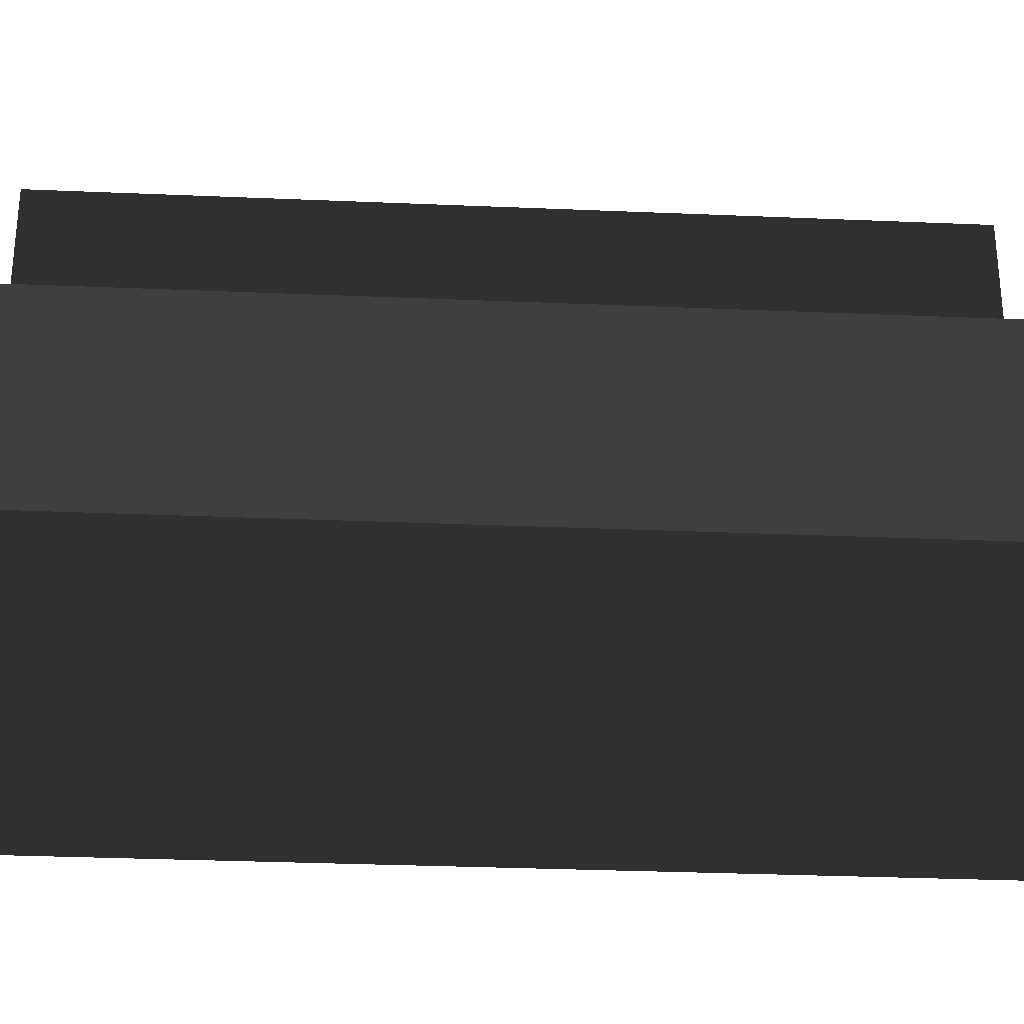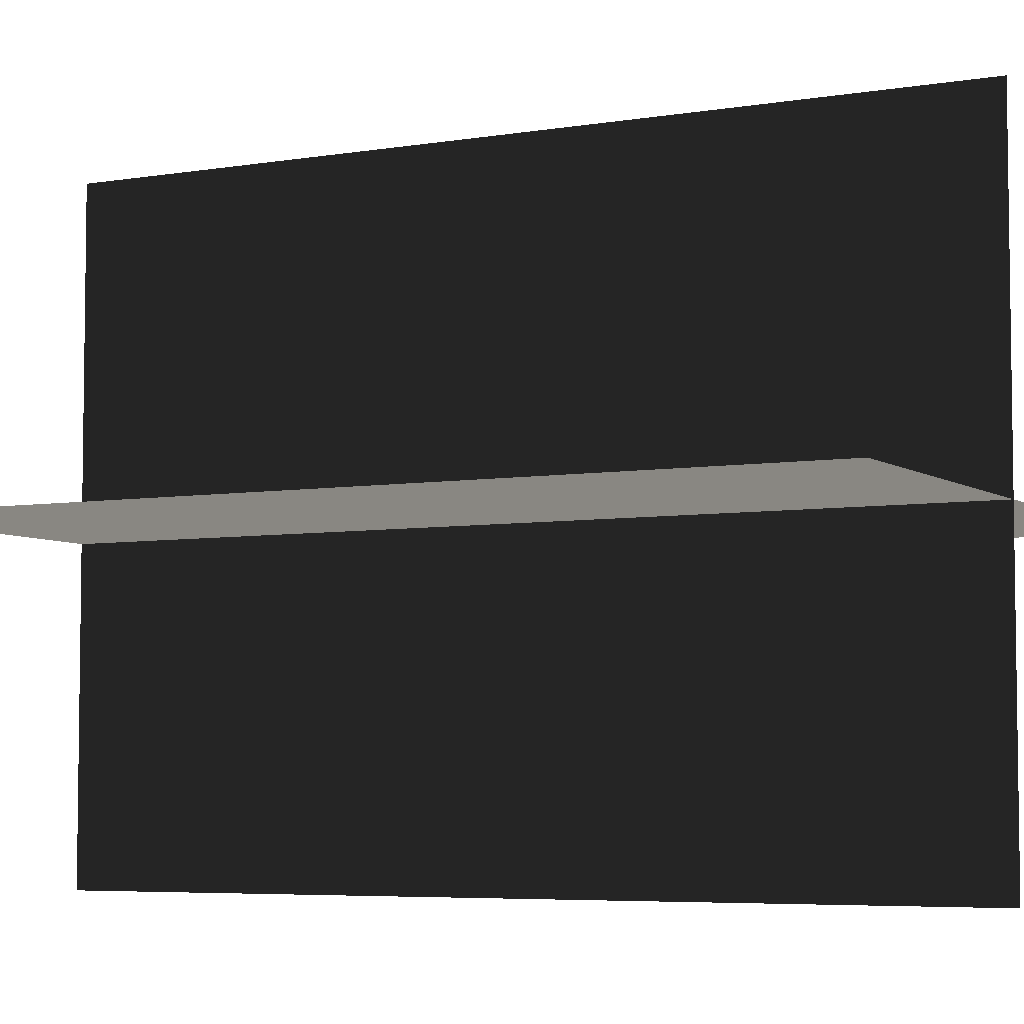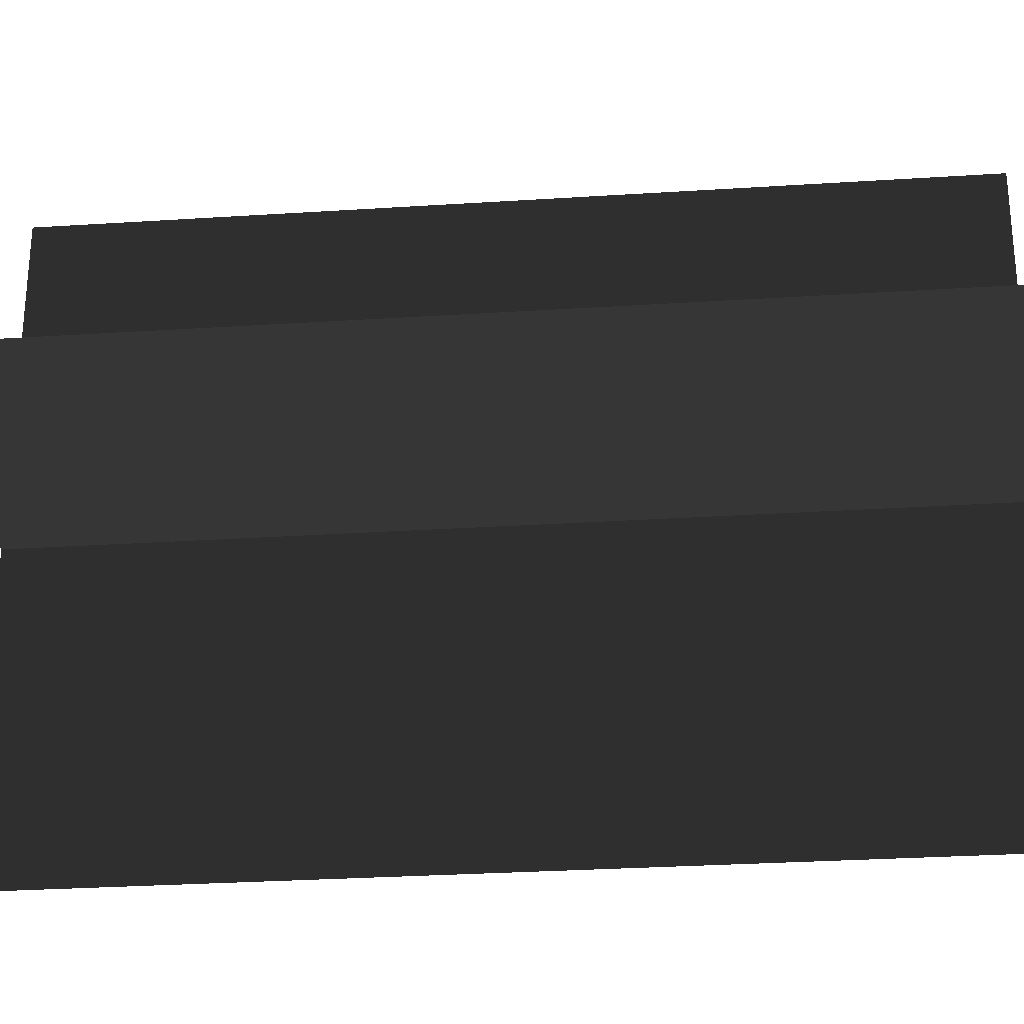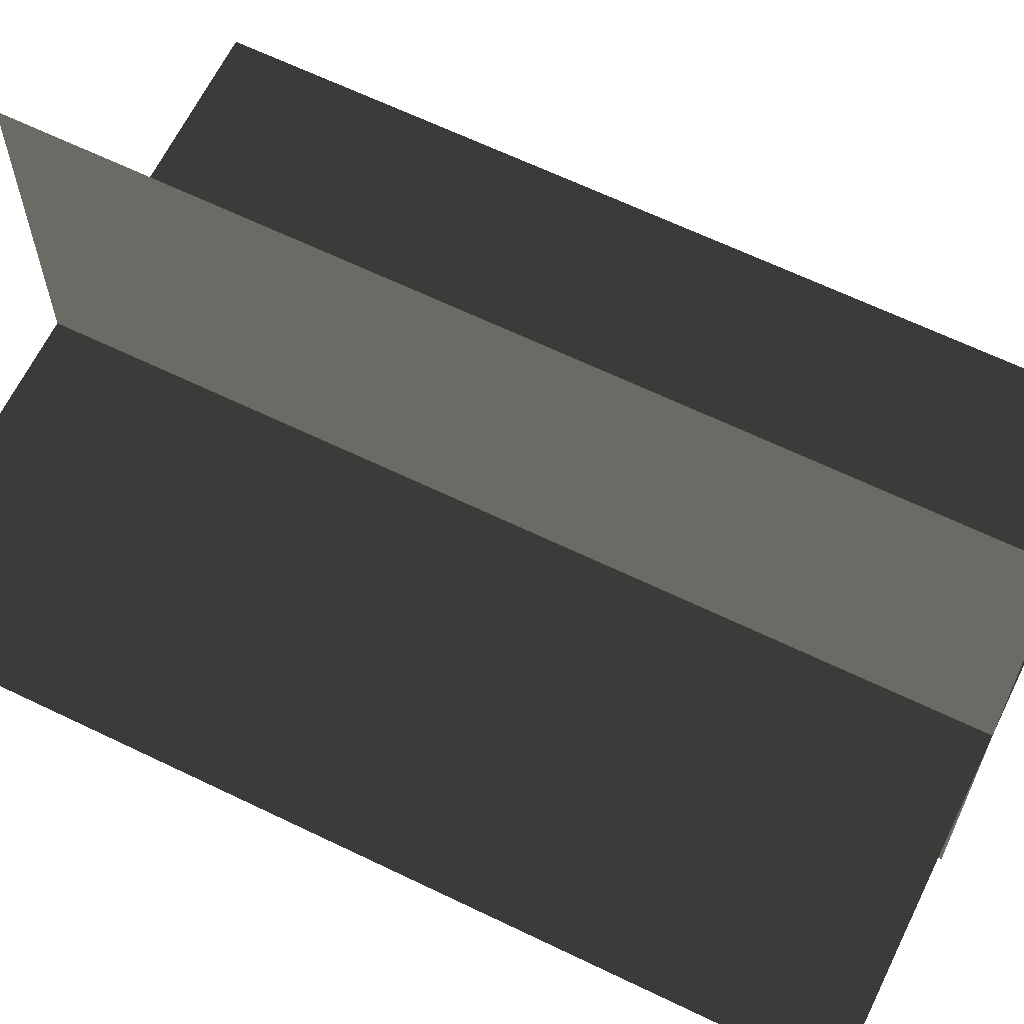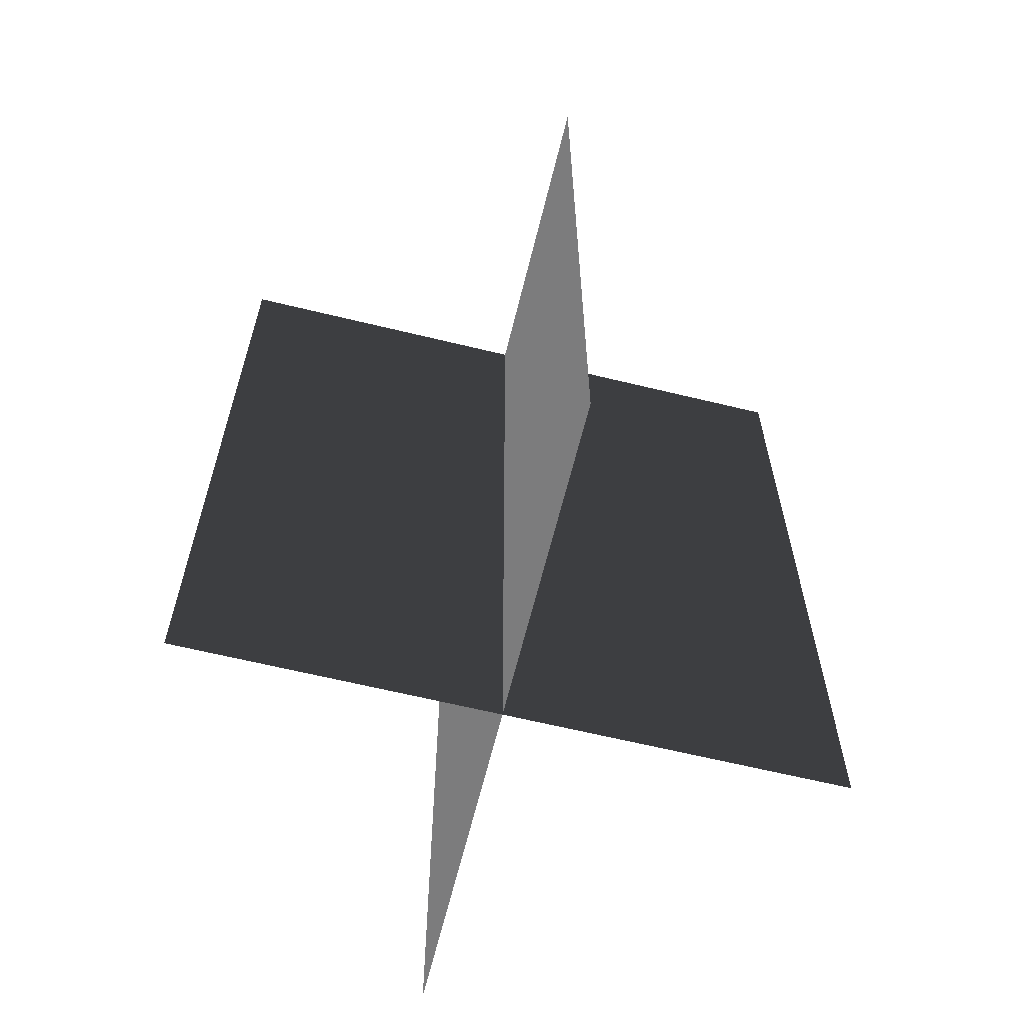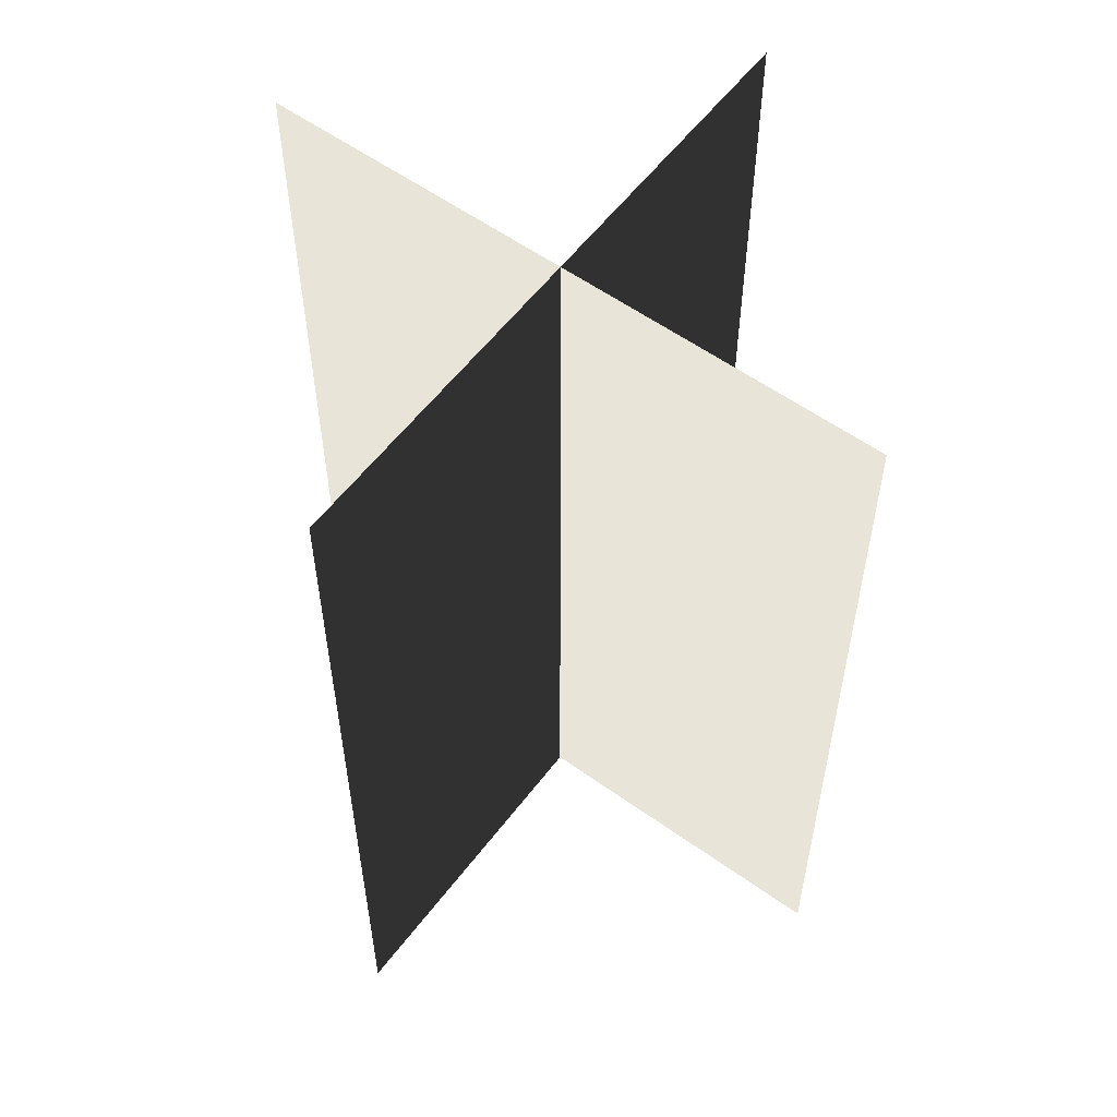
<metadata>
{"format":"obj","ext":"obj","renderer":"f3d","projection":"perspective","resolution":1024,"background":"white","views":[{"elev":-30.8,"azim":-93.5,"up":"+Y"},{"elev":-5.5,"azim":117.6,"up":"+Y"},{"elev":-29.1,"azim":-84.5,"up":"+Y"},{"elev":64.5,"azim":116.0,"up":"+Y"},{"elev":-64.1,"azim":76.2,"up":"+Z"},{"elev":57.1,"azim":-143.3,"up":"+Z"}]}
</metadata>
<code>
v 0.1617 -0.009194 1.701e-06
v 0.1617 -0.009194 0.4323
v -0.1562 -0.009193 0.4323
v -0.1562 -0.009193 1.701e-06
v 0.005386 -0.1631 1.692e-06
v 0.005386 -0.1631 0.4323
v 0.005386 0.1548 0.4323
v 0.005386 0.1548 1.711e-06
g Palm_Tree_23784_692
f 1 3 2
f 1 4 3
f 5 7 6
f 5 8 7

</code>
